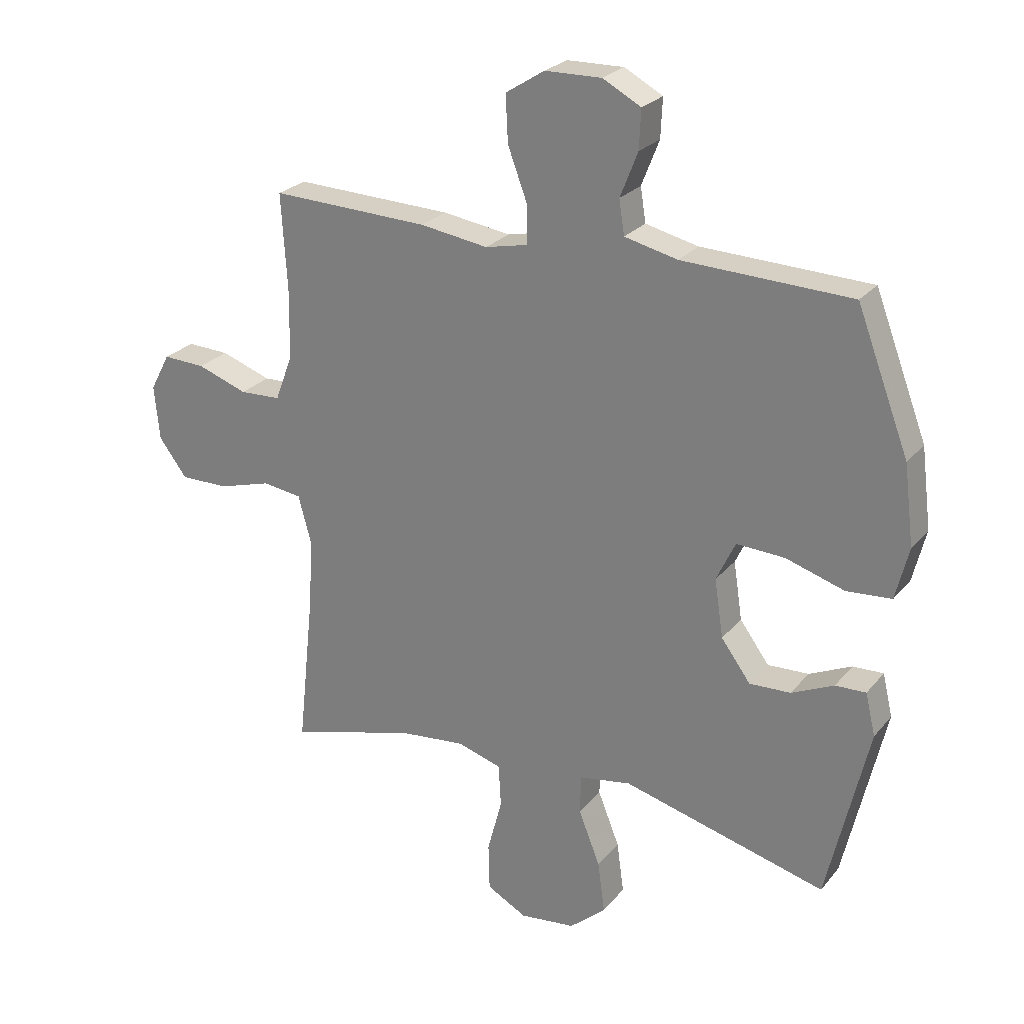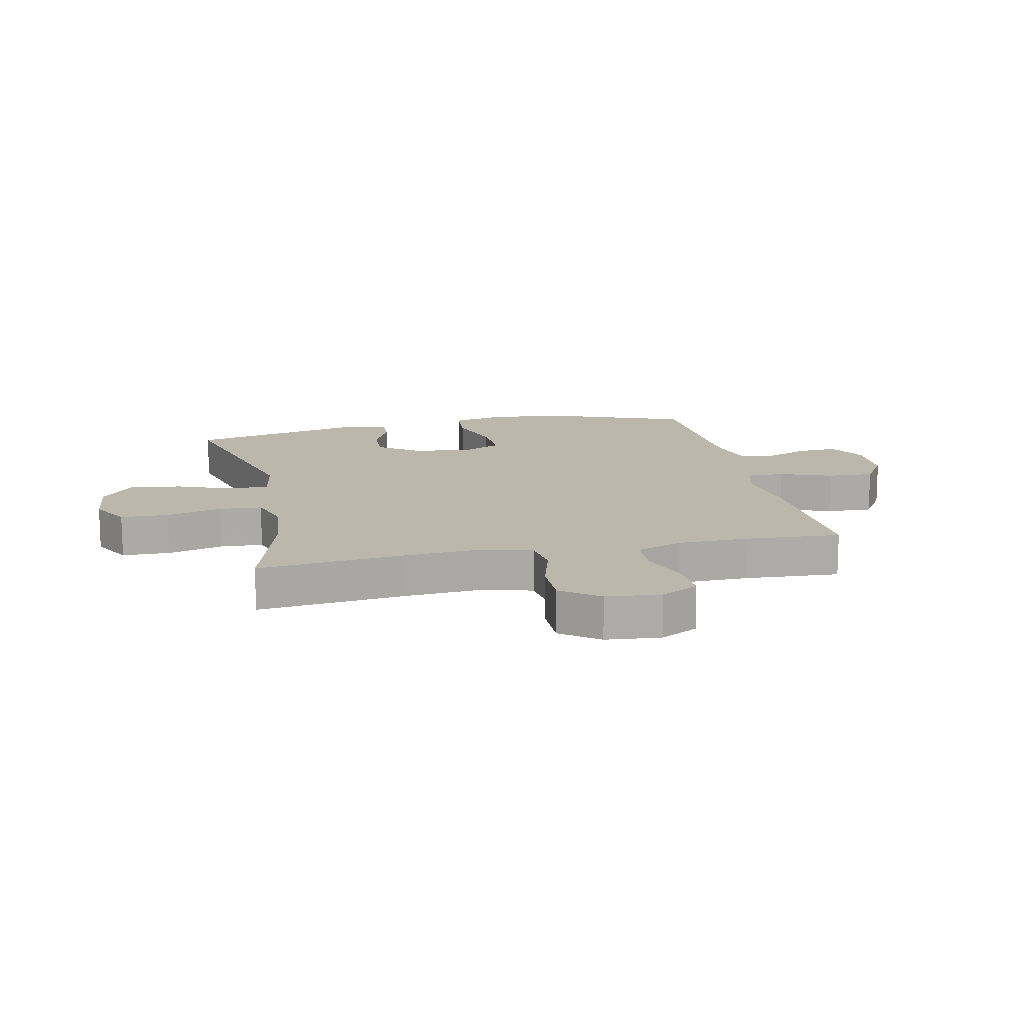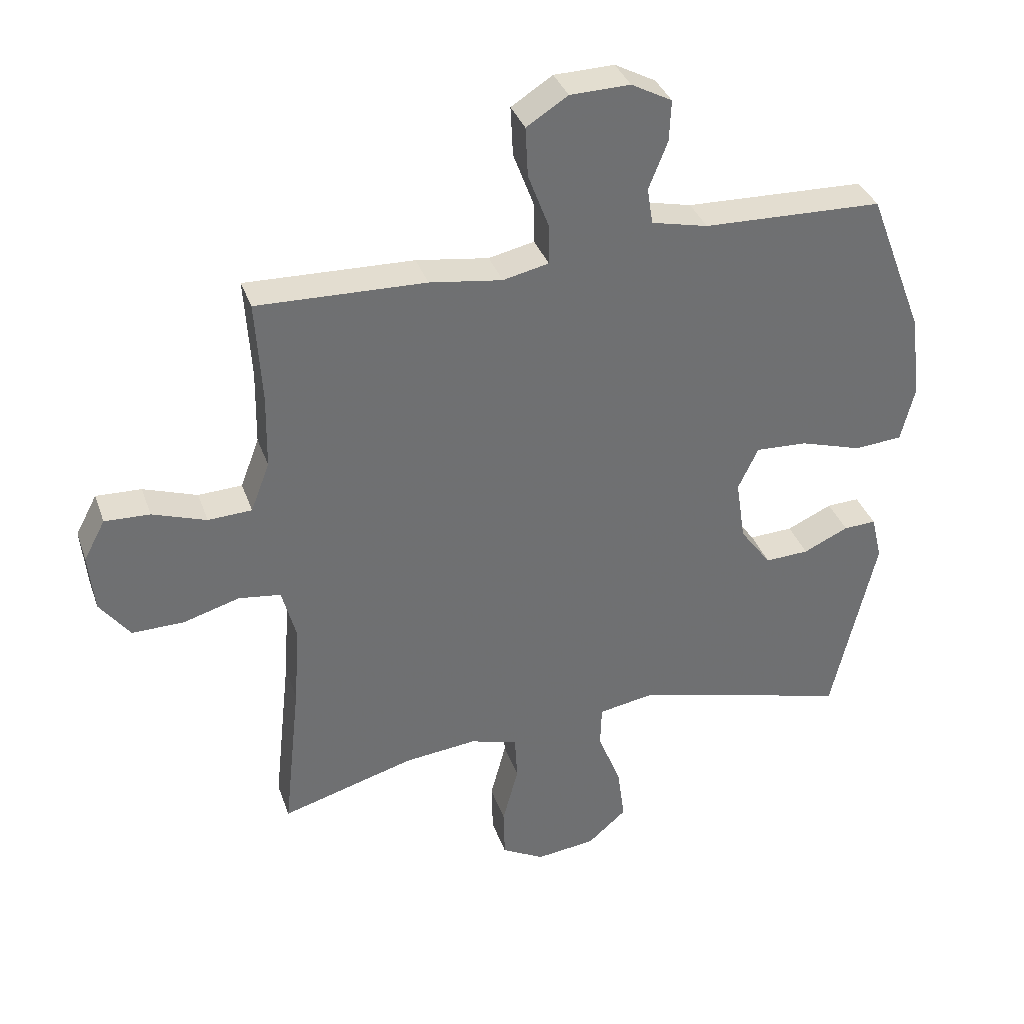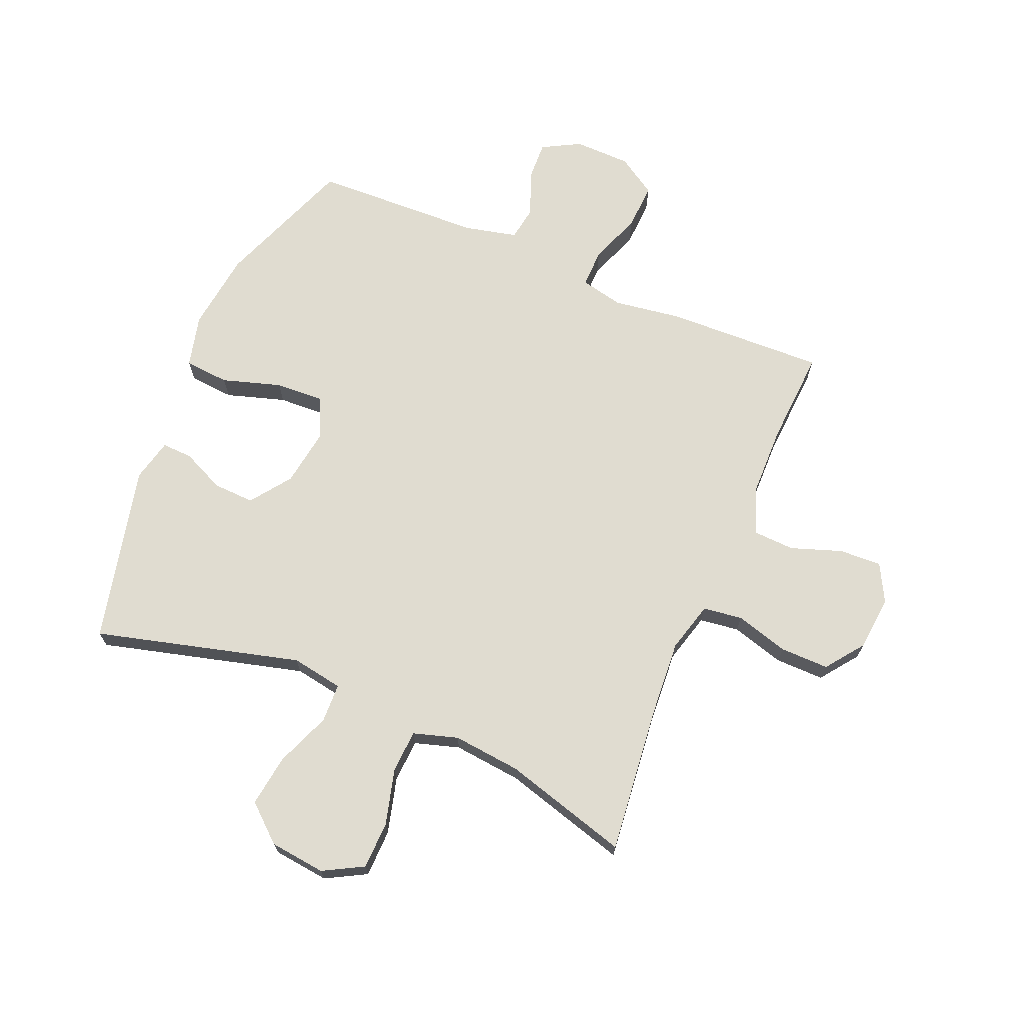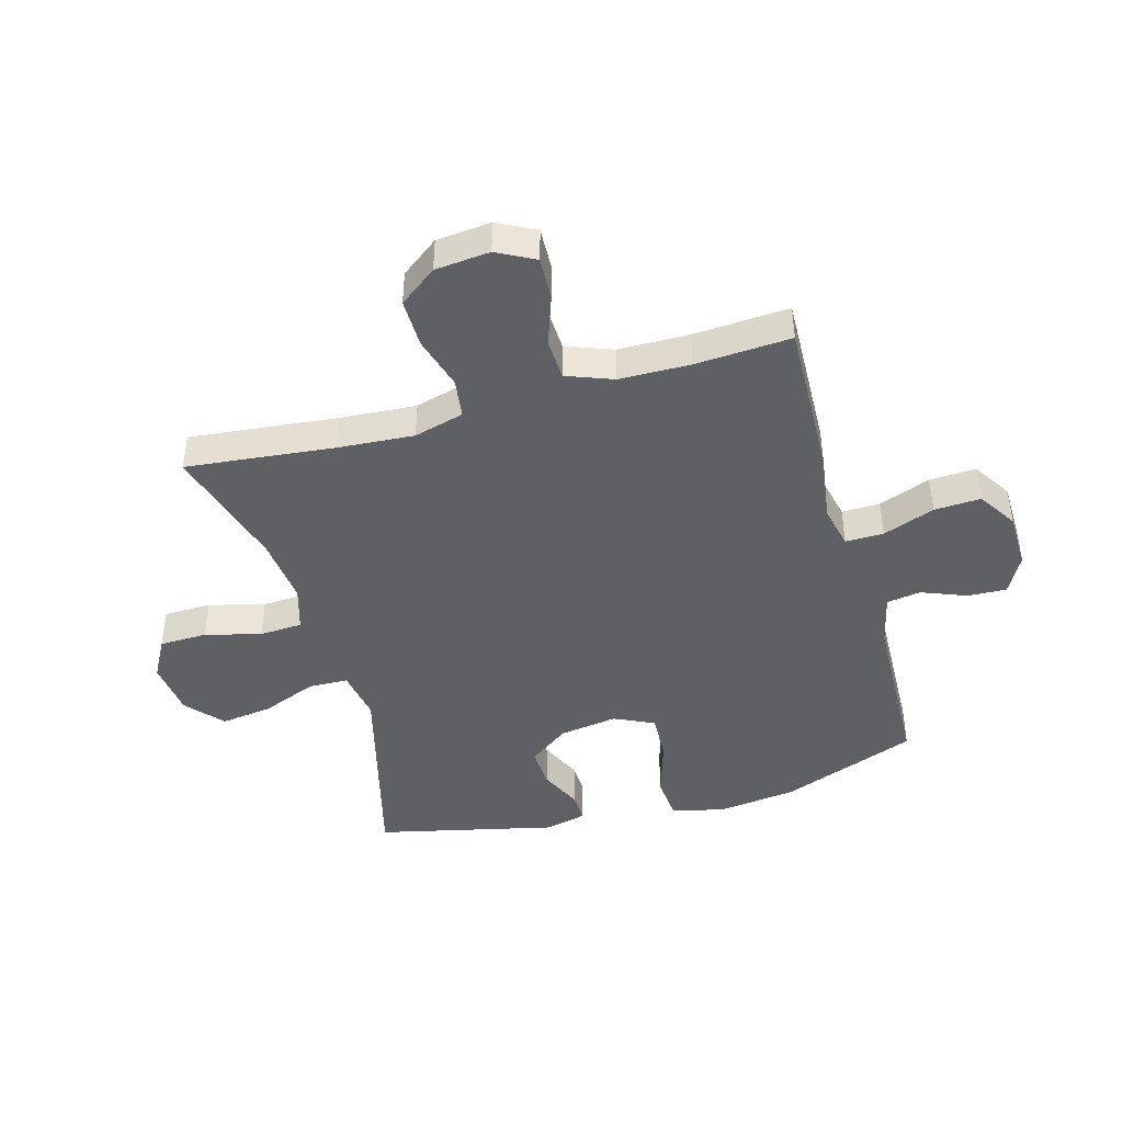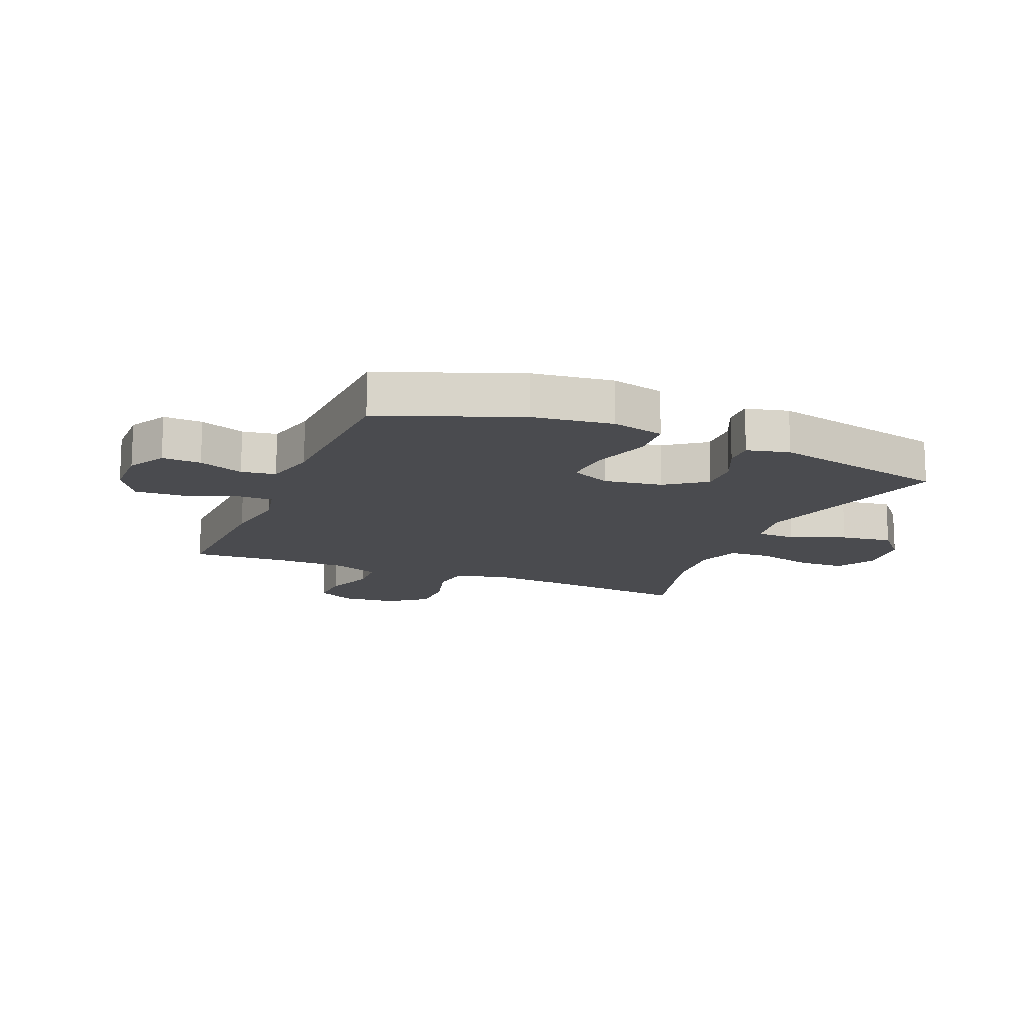
<metadata>
{"format":"obj","ext":"obj","renderer":"f3d","projection":"perspective","resolution":1024,"background":"white","views":[{"elev":25.1,"azim":29.8,"up":"+Z"},{"elev":14.2,"azim":-102.2,"up":"+Y"},{"elev":35.7,"azim":-18.1,"up":"+Z"},{"elev":69.6,"azim":-157.2,"up":"+Y"},{"elev":-43.8,"azim":-74.2,"up":"+Y"},{"elev":-14.3,"azim":67.4,"up":"+Y"}]}
</metadata>
<code>
v -0.5 0.07 -0.5
v -0.473 0.07 -0.248
v -0.464 0.07 -0.119
v -0.487 0.07 -0.034
v -0.554 0.07 -0.025
v -0.644 0.07 -0.051
v -0.727 0.07 -0.052
v -0.775 0.07 0.012
v -0.784 0.07 0.105
v -0.75 0.07 0.169
v -0.678 0.07 0.166
v -0.592 0.07 0.136
v -0.522 0.07 0.139
v -0.492 0.07 0.218
v -0.49 0.07 0.338
v -0.5 0.07 0.5
v -0.231 0.07 0.491
v -0.115 0.07 0.474
v -0.042 0.07 0.49
v -0.043 0.07 0.555
v -0.076 0.07 0.643
v -0.08 0.07 0.722
v -0.014 0.07 0.764
v 0.082 0.07 0.766
v 0.147 0.07 0.731
v 0.144 0.07 0.665
v 0.114 0.07 0.589
v 0.123 0.07 0.531
v 0.213 0.07 0.51
v 0.5 0.07 0.5
v 0.589 0.07 0.267
v 0.606 0.07 0.132
v 0.584 0.07 0.043
v 0.508 0.07 0.037
v 0.408 0.07 0.068
v 0.326 0.07 0.072
v 0.294 0.07 0.004
v 0.309 0.07 -0.095
v 0.359 0.07 -0.163
v 0.429 0.07 -0.16
v 0.501 0.07 -0.127
v 0.553 0.07 -0.125
v 0.57 0.07 -0.197
v 0.5 0.07 -0.5
v 0.152 0.07 -0.408
v 0.064 0.07 -0.423
v 0.062 0.07 -0.49
v 0.099 0.07 -0.583
v 0.111 0.07 -0.671
v 0.049 0.07 -0.725
v -0.046 0.07 -0.736
v -0.114 0.07 -0.699
v -0.116 0.07 -0.618
v -0.091 0.07 -0.523
v -0.095 0.07 -0.45
v -0.171 0.07 -0.427
v -0.287 0.07 -0.439
v -0.5 0 -0.5
v -0.473 0 -0.248
v -0.464 0 -0.119
v -0.487 0 -0.034
v -0.554 0 -0.025
v -0.644 0 -0.051
v -0.727 0 -0.052
v -0.775 0 0.012
v -0.784 0 0.105
v -0.75 0 0.169
v -0.678 0 0.166
v -0.592 0 0.136
v -0.522 0 0.139
v -0.492 0 0.218
v -0.49 0 0.338
v -0.5 0 0.5
v -0.231 0 0.491
v -0.115 0 0.474
v -0.042 0 0.49
v -0.043 0 0.555
v -0.076 0 0.643
v -0.08 0 0.722
v -0.014 0 0.764
v 0.082 0 0.766
v 0.147 0 0.731
v 0.144 0 0.665
v 0.114 0 0.589
v 0.123 0 0.531
v 0.213 0 0.51
v 0.5 0 0.5
v 0.589 0 0.267
v 0.606 0 0.132
v 0.584 0 0.043
v 0.508 0 0.037
v 0.408 0 0.068
v 0.326 0 0.072
v 0.294 0 0.004
v 0.309 0 -0.095
v 0.359 0 -0.163
v 0.429 0 -0.16
v 0.501 0 -0.127
v 0.553 0 -0.125
v 0.57 0 -0.197
v 0.5 0 -0.5
v 0.152 0 -0.408
v 0.064 0 -0.423
v 0.062 0 -0.49
v 0.099 0 -0.583
v 0.111 0 -0.671
v 0.049 0 -0.725
v -0.046 0 -0.736
v -0.114 0 -0.699
v -0.116 0 -0.618
v -0.091 0 -0.523
v -0.095 0 -0.45
v -0.171 0 -0.427
v -0.287 0 -0.439
f 51 52 53 54
f 51 54 55
f 50 51 55
f 47 48 49 50
f 46 47 50 55
f 45 46 55 56
f 43 44 45
f 40 41 42 43
f 39 40 43 45
f 38 39 45 56
f 32 33 34 35
f 32 35 36
f 29 30 31 32
f 28 29 32 36
f 24 25 26 27
f 24 27 28
f 23 24 28
f 20 21 22 23
f 19 20 23 28
f 15 16 17 18
f 14 15 18 19
f 13 14 19 28
f 9 10 11 12
f 9 12 13
f 8 9 13
f 5 6 7 8
f 4 5 8 13
f 3 4 13 28
f 57 1 2
f 37 38 56 57
f 28 36 37 57
f 2 3 28 57
f 111 110 109 108
f 112 111 108
f 112 108 107
f 107 106 105 104
f 112 107 104 103
f 113 112 103 102
f 102 101 100
f 100 99 98 97
f 102 100 97 96
f 113 102 96 95
f 92 91 90 89
f 93 92 89
f 89 88 87 86
f 93 89 86 85
f 84 83 82 81
f 85 84 81
f 85 81 80
f 80 79 78 77
f 85 80 77 76
f 75 74 73 72
f 76 75 72 71
f 85 76 71 70
f 69 68 67 66
f 70 69 66
f 70 66 65
f 65 64 63 62
f 70 65 62 61
f 85 70 61 60
f 59 58 114
f 114 113 95 94
f 114 94 93 85
f 114 85 60 59
f 1 58 59 2
f 2 59 60 3
f 3 60 61 4
f 4 61 62 5
f 5 62 63 6
f 6 63 64 7
f 7 64 65 8
f 8 65 66 9
f 9 66 67 10
f 10 67 68 11
f 11 68 69 12
f 12 69 70 13
f 13 70 71 14
f 14 71 72 15
f 15 72 73 16
f 16 73 74 17
f 17 74 75 18
f 18 75 76 19
f 19 76 77 20
f 20 77 78 21
f 21 78 79 22
f 22 79 80 23
f 23 80 81 24
f 24 81 82 25
f 25 82 83 26
f 26 83 84 27
f 27 84 85 28
f 28 85 86 29
f 29 86 87 30
f 30 87 88 31
f 31 88 89 32
f 32 89 90 33
f 33 90 91 34
f 34 91 92 35
f 35 92 93 36
f 36 93 94 37
f 37 94 95 38
f 38 95 96 39
f 39 96 97 40
f 40 97 98 41
f 41 98 99 42
f 42 99 100 43
f 43 100 101 44
f 44 101 102 45
f 45 102 103 46
f 46 103 104 47
f 47 104 105 48
f 48 105 106 49
f 49 106 107 50
f 50 107 108 51
f 51 108 109 52
f 52 109 110 53
f 53 110 111 54
f 54 111 112 55
f 55 112 113 56
f 56 113 114 57
f 57 114 58 1

</code>
